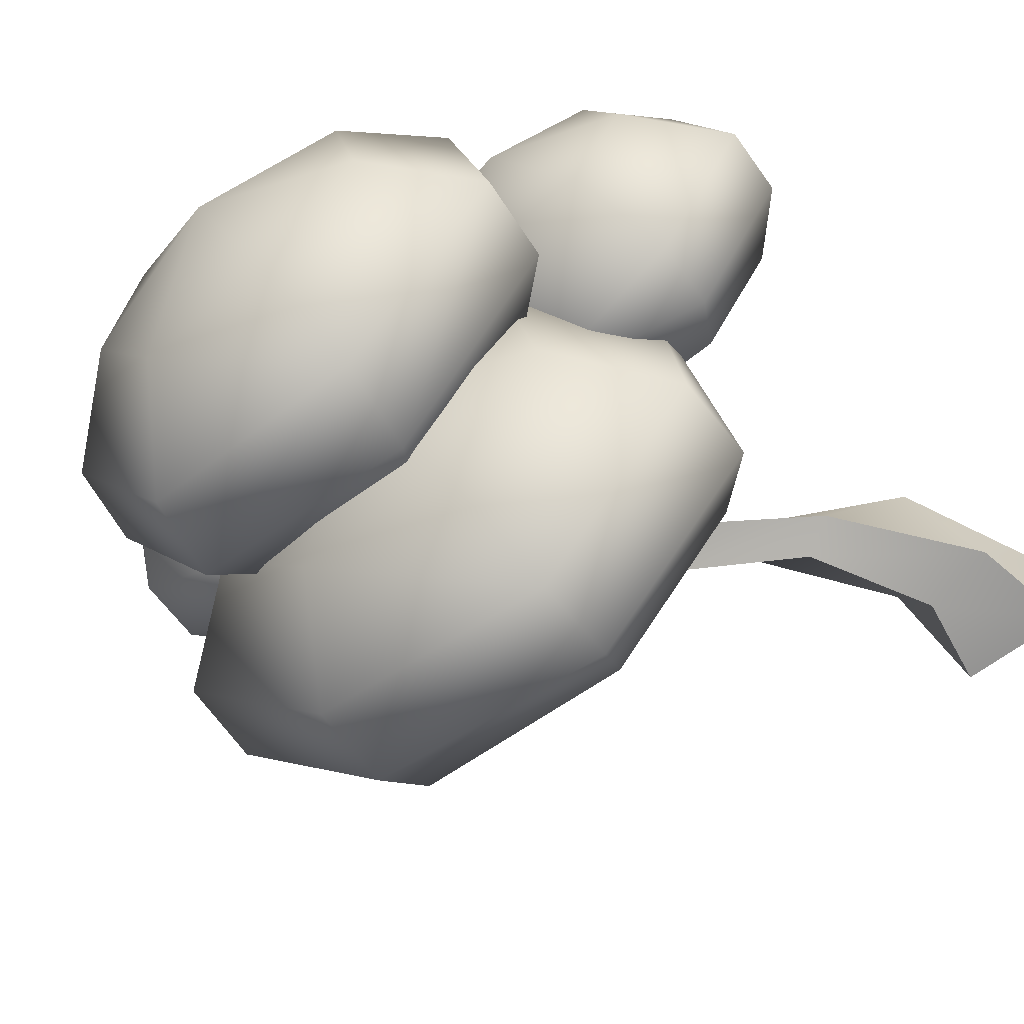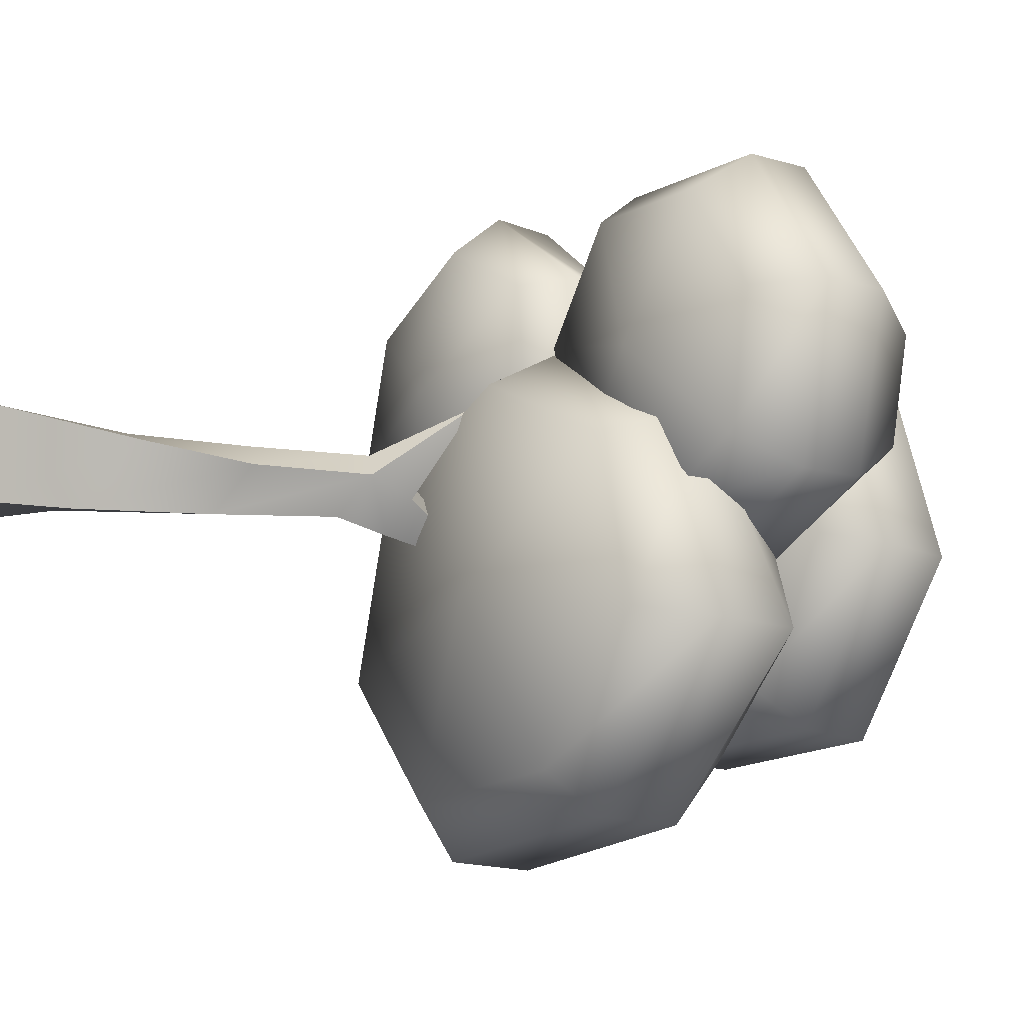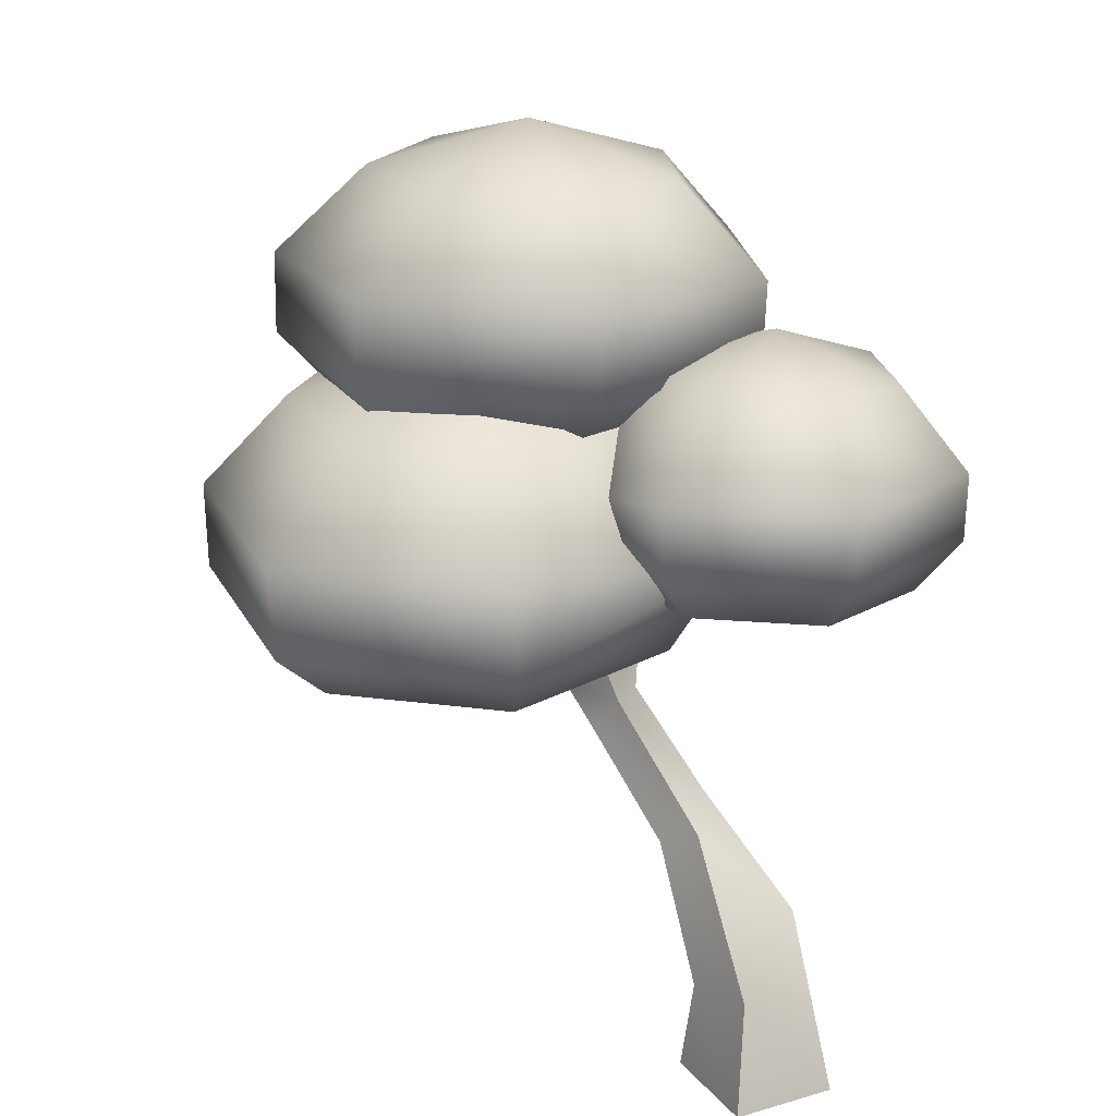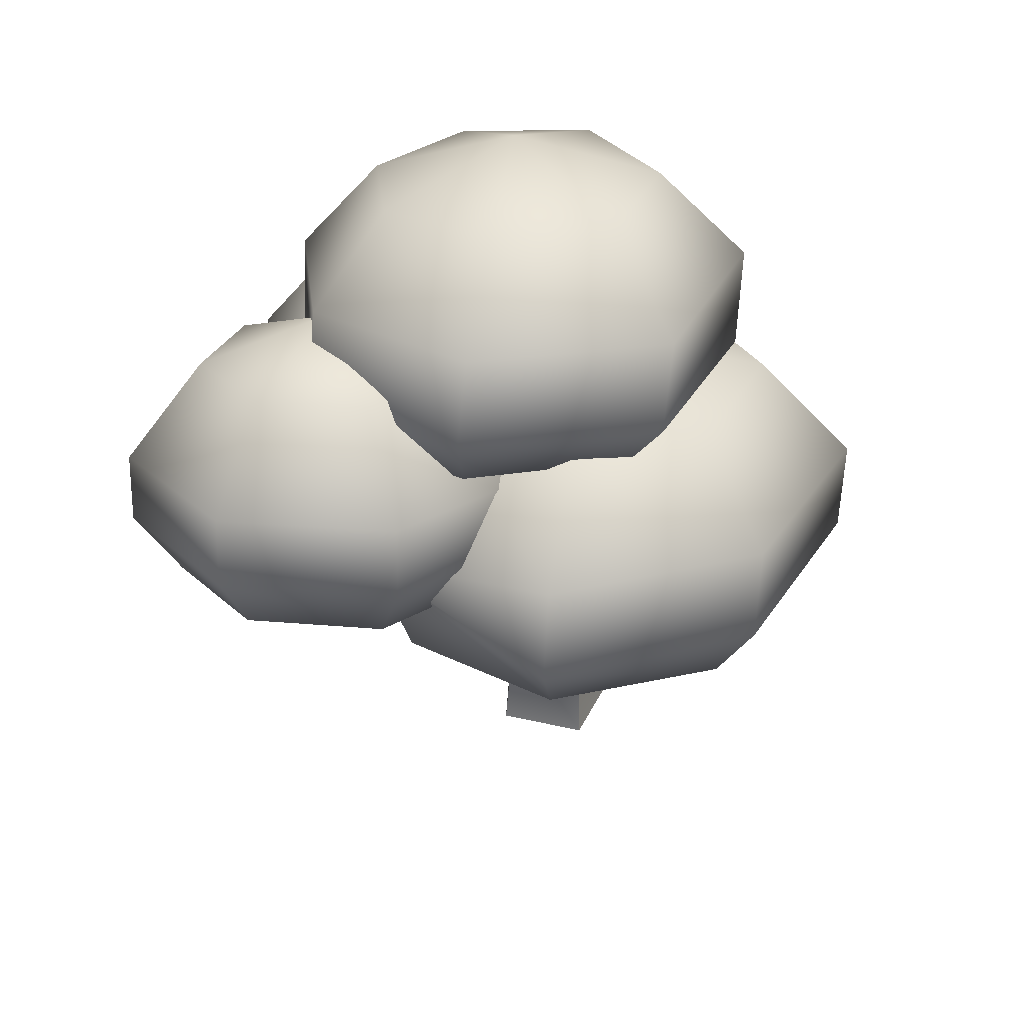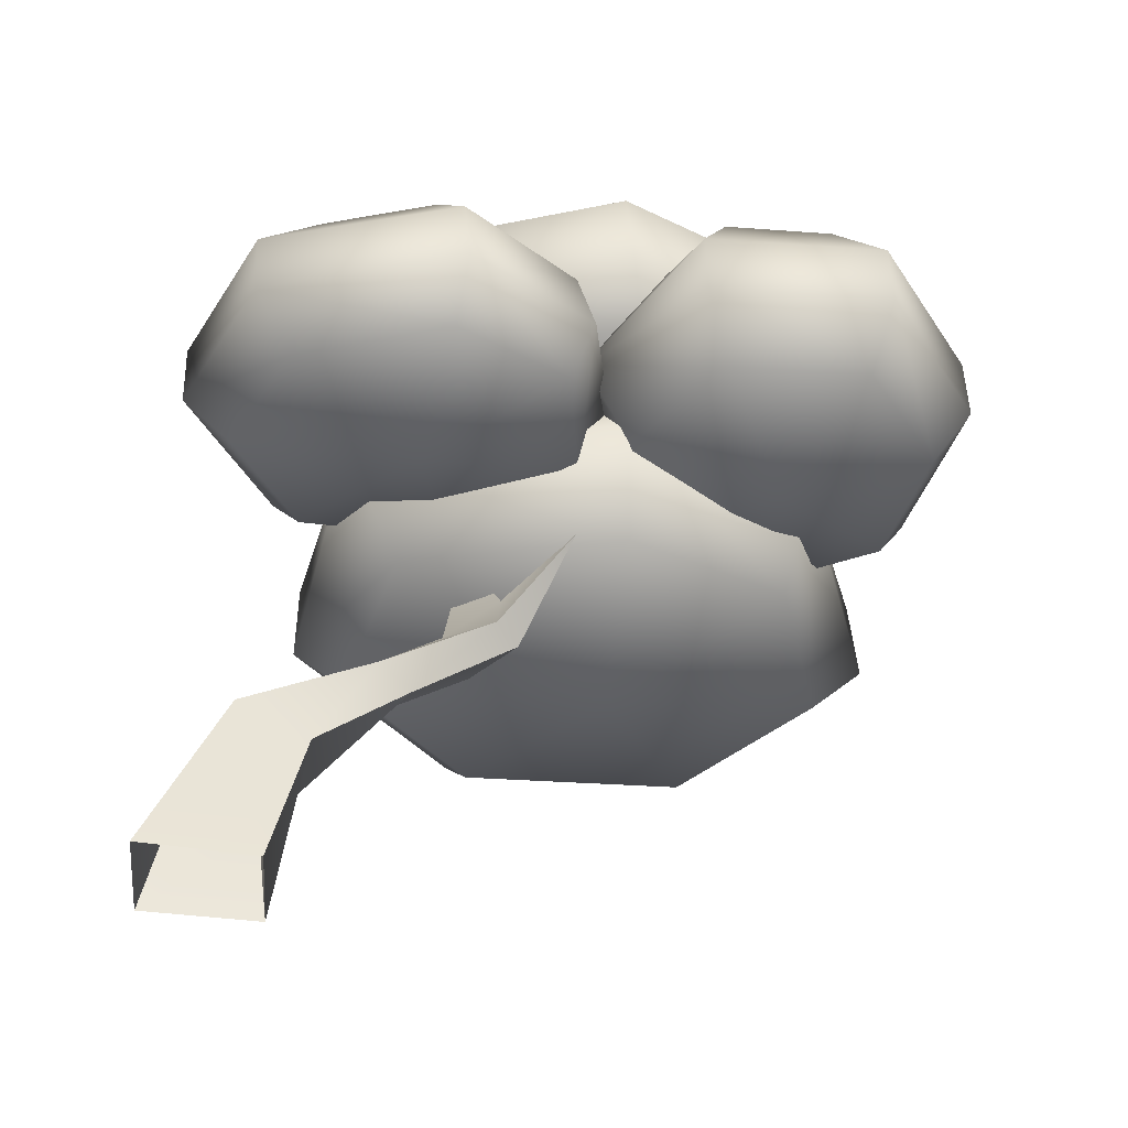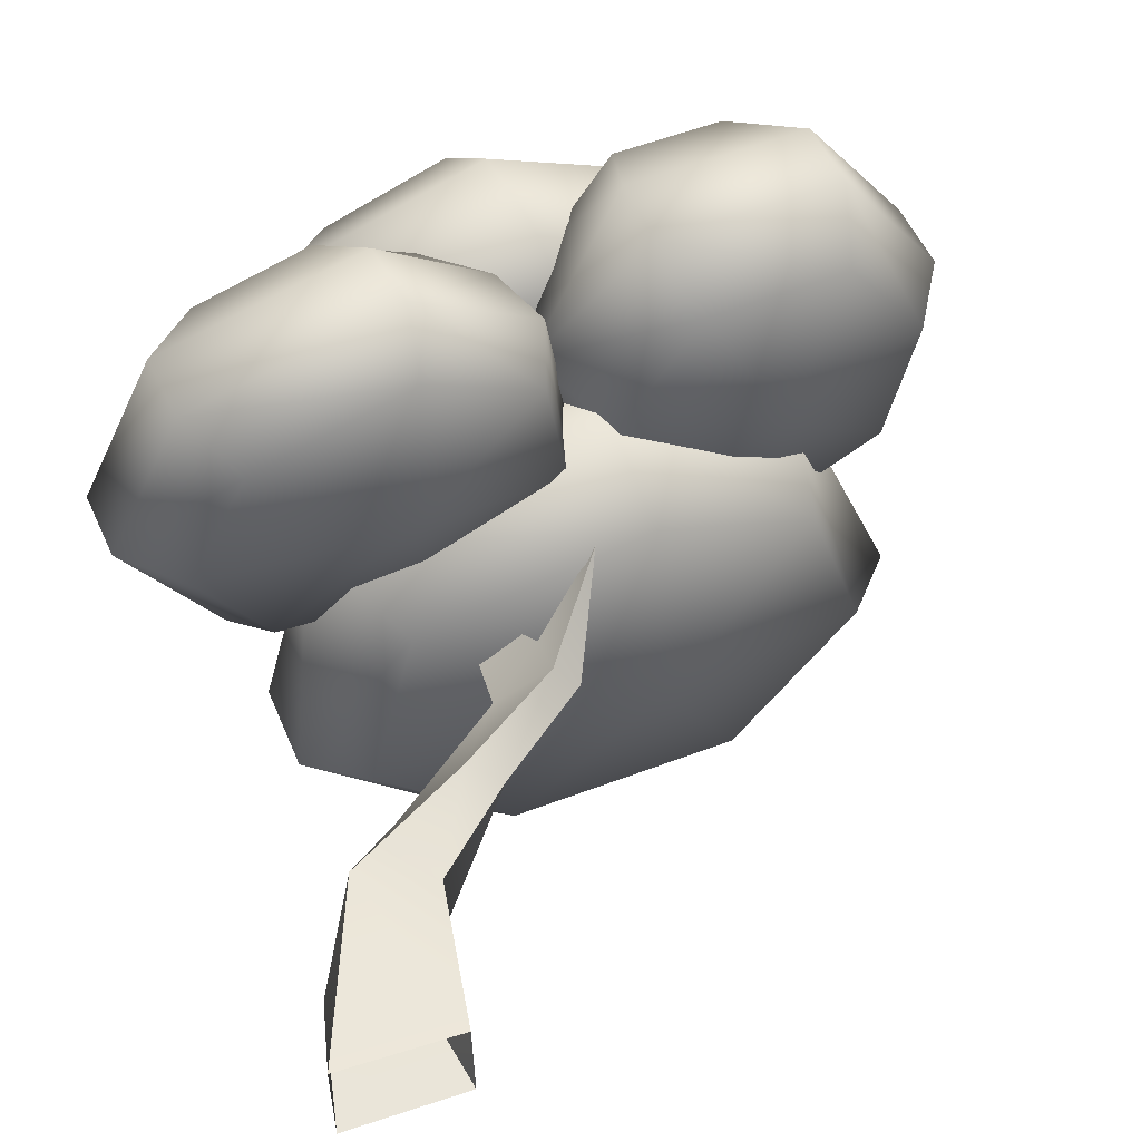
<metadata>
{"format":"obj","ext":"obj","renderer":"f3d","projection":"perspective","resolution":1024,"background":"white","views":[{"elev":-59.5,"azim":-143.6,"up":"+Z"},{"elev":-11.5,"azim":55.2,"up":"+Z"},{"elev":22.5,"azim":-116.7,"up":"+Y"},{"elev":27.5,"azim":109.6,"up":"+Y"},{"elev":-41.7,"azim":-4.9,"up":"+Y"},{"elev":53.9,"azim":-22.4,"up":"+Z"}]}
</metadata>
<code>
o tree_B_Cube.14213
v -0.07805 0.005996 -0.06352
v 0.2415 0.4062 -0.05573
v 0.06311 -0.002222 -0.0612
v 0.2745 0.3601 -0.07319
v -0.0783 0.006304 0.06353
v 0.3031 0.3875 0.001408
v 0.06106 -0.002116 0.0612
v 0.3298 0.3758 -0.02832
v -0.04448 0.133 -0.03825
v 0.08891 0.2899 -0.0287
v 0.1305 0.2677 -0.05662
v 0.04719 0.1139 -0.05339
v 0.2073 0.2803 -0.005105
v 0.1004 0.1765 0.03329
v 0.1708 0.2982 0.0261
v 0.01422 0.2045 0.06009
v 0.308 0.444 -0.02691
v 0.3356 0.4295 -0.05352
v 0.3906 0.4818 0.05709
v 0.2667 0.5826 -0.1151
v 0.3038 0.4125 -0.09547
v 0.482 0.7071 -0.0705
v 0.4286 1.087 -0.08232
v 0.4325 1.028 0.09899
v 0.5791 1.027 0.02949
v 0.2811 1.032 0.03944
v 0.2399 1.038 -0.1188
v 0.3573 1.034 -0.2497
v 0.5303 1.027 -0.2465
v 0.6203 1.027 -0.1205
v 0.6552 0.7529 0.06666
v 0.4637 0.7481 0.1483
v 0.268 0.7491 0.07407
v 0.2138 0.7549 -0.1257
v 0.3812 0.733 -0.2845
v 0.5858 0.7484 -0.2852
v 0.7095 0.7542 -0.1183
v 0.663 0.9212 0.08962
v 0.6755 0.8196 0.09178
v 0.4506 0.8139 0.1995
v 0.4414 0.9179 0.1991
v 0.2059 0.8209 0.1107
v 0.2002 0.9236 0.112
v 0.136 0.831 -0.1401
v 0.1283 0.9346 -0.1398
v 0.3341 0.8121 -0.349
v 0.3196 0.9283 -0.3518
v 0.6165 0.8087 -0.3358
v 0.598 0.9153 -0.3409
v 0.7581 0.819 -0.1299
v 0.74 0.9207 -0.135
v 0.2027 0.5247 0.1223
v 0.3687 0.5634 0.2309
v 0.2336 0.557 0.3072
v 0.04782 0.5713 0.232
v -0.02279 0.5857 0.07041
v 0.05981 0.5913 -0.07041
v 0.2408 0.5775 -0.06656
v 0.3904 0.5583 0.08186
v 0.3219 0.8218 0.0688
v 0.213 0.8382 -0.03843
v 0.07621 0.8445 -0.03199
v 0.01231 0.8381 0.08279
v 0.07097 0.8224 0.2131
v 0.2067 0.8146 0.2618
v 0.3193 0.8159 0.2006
v 0.1735 0.874 0.1089
v 0.6319 0.5288 0.08977
v 0.7744 0.5674 -0.03593
v 0.8104 0.5683 0.1264
v 0.7124 0.5652 0.2637
v 0.5464 0.5618 0.2665
v 0.4485 0.5618 0.1315
v 0.4937 0.5634 -0.03188
v 0.637 0.5649 -0.105
v 0.6312 0.8435 -0.06627
v 0.5162 0.8414 -0.006486
v 0.4809 0.8403 0.1258
v 0.5586 0.841 0.2339
v 0.6902 0.8434 0.2313
v 0.7696 0.8451 0.1208
v 0.7419 0.8451 -0.01038
v 0.6256 0.901 0.09135
v 0.4502 0.4251 -0.1884
v 0.4038 0.8277 -0.1936
v 0.5919 0.7672 -0.06467
v 0.6388 0.766 -0.2308
v 0.4188 0.7666 0.01217
v 0.2221 0.7864 -0.06581
v 0.1769 0.7816 -0.2489
v 0.3065 0.7729 -0.3805
v 0.5091 0.7644 -0.3651
v 0.7162 0.4735 -0.2319
v 0.6491 0.476 -0.02264
v 0.4521 0.4638 0.07122
v 0.1836 0.49 -0.01894
v 0.1247 0.4852 -0.252
v 0.2876 0.4744 -0.4162
v 0.5621 0.4641 -0.4005
v 0.7748 0.6553 -0.2486
v 0.7834 0.5445 -0.2458
v 0.6818 0.6043 0.01781
v 0.4451 0.5882 0.136
v 0.1137 0.622 0.02133
v 0.05789 0.5521 -0.2787
v 0.05888 0.6631 -0.2848
v 0.2641 0.5389 -0.4839
v 0.265 0.65 -0.49
v 0.5791 0.5326 -0.4509
v 0.5734 0.6441 -0.4547
v 0.4325 0.6679 0.06428
v 0.3767 0.7278 0.2338
v 0.3973 0.6384 0.2482
v 0.2549 0.6865 -0.1169
v 0.02348 0.6625 -0.1214
v 0.02048 0.7454 -0.1208
v -0.08578 0.6593 0.06108
v -0.08797 0.7426 0.0623
v 0.003168 0.6434 0.2661
v -0.000534 0.7278 0.2654
v 0.2445 0.6205 0.3606
v 0.237 0.7043 0.3563
v 0.6386 0.6385 -0.1618
v 0.6375 0.7232 -0.1613
v 0.8112 0.7261 -0.07353
v 0.8132 0.6417 -0.07374
v 0.4541 0.6788 -0.06778
v 0.393 0.6769 0.143
v 0.5196 0.635 0.3189
v 0.5184 0.7187 0.3191
v 0.7362 0.6395 0.315
v 0.7344 0.723 0.315
v 0.8611 0.6434 0.1356
v 0.8588 0.7268 0.1357
f 10 2 4 11
f 11 4 8 13
f 13 8 6 15
f 15 6 2 10
f 5 16 9 1
f 16 15 10 9
f 7 14 16 5
f 14 13 15 16
f 3 12 14 7
f 12 11 13 14
f 1 9 12 3
f 9 10 11 12
f 6 8 19
f 18 21 20
f 18 17 19
f 17 6 19
f 8 18 19
f 17 18 20
f 2 17 20
f 21 2 20
f 4 2 21
f 17 2 6
f 8 4 21 18
f 37 50 39 31
f 33 42 44 34
f 34 44 46 35
f 35 46 48 36
f 36 48 50 37
f 31 39 40 32
f 32 40 42 33
f 49 29 30 51
f 47 28 29 49
f 45 27 28 47
f 43 26 27 45
f 41 24 26 43
f 38 25 24 41
f 23 24 25
f 23 26 24
f 23 27 26
f 23 28 27
f 23 29 28
f 23 30 29
f 23 25 30
f 22 31 32
f 22 32 33
f 22 33 34
f 22 34 35
f 22 35 36
f 22 36 37
f 22 37 31
f 51 38 39 50
f 49 51 50 48
f 47 49 48 46
f 45 47 46 44
f 43 45 44 42
f 41 43 42 40
f 38 41 40 39
f 51 30 25 38
f 52 59 53
f 52 53 54
f 52 54 55
f 52 55 56
f 52 56 57
f 52 57 58
f 52 58 59
f 111 60 66 112
f 114 61 60 111
f 112 66 65 122
f 58 114 111 59
f 116 62 61 114
f 56 117 115 57
f 118 63 62 116
f 55 119 117 56
f 120 64 63 118
f 54 121 119 55
f 122 65 64 120
f 75 123 126 69
f 57 115 114 58
f 53 113 121 54
f 67 65 66
f 67 64 65
f 67 66 60
f 67 63 64
f 67 62 63
f 67 61 62
f 67 60 61
f 68 75 69
f 68 69 70
f 68 70 71
f 68 71 72
f 68 72 73
f 68 73 74
f 68 74 75
f 124 76 82 125
f 127 77 76 124
f 125 82 81 134
f 74 127 123 75
f 128 78 77 127
f 72 129 128 73
f 130 79 78 128
f 71 131 129 72
f 132 80 79 130
f 70 133 131 71
f 134 81 80 132
f 73 128 127 74
f 69 126 133 70
f 83 81 82
f 83 80 81
f 83 82 76
f 83 79 80
f 83 78 79
f 83 77 78
f 83 76 77
f 99 109 101 93
f 95 103 104 96
f 96 104 105 97
f 97 105 107 98
f 98 107 109 99
f 93 101 102 94
f 94 102 103 95
f 108 91 92 110
f 106 90 91 108
f 104 89 90 106
f 103 88 89 104
f 102 86 88 103
f 100 87 86 102
f 85 86 87
f 85 88 86
f 85 89 88
f 85 90 89
f 85 91 90
f 85 92 91
f 85 87 92
f 84 93 94
f 84 94 95
f 84 95 96
f 84 96 97
f 84 97 98
f 84 98 99
f 84 99 93
f 110 100 101 109
f 108 110 109 107
f 106 108 107 105
f 104 106 105
f 100 102 101
f 110 92 87 100
f 111 112 113
f 116 114 115
f 118 116 115 117
f 120 118 117 119
f 122 120 119 121
f 112 122 121 113
f 124 125 126 123
f 127 124 123
f 130 128 129
f 132 130 129 131
f 134 132 131 133
f 125 134 133 126
f 59 111 113 53

</code>
